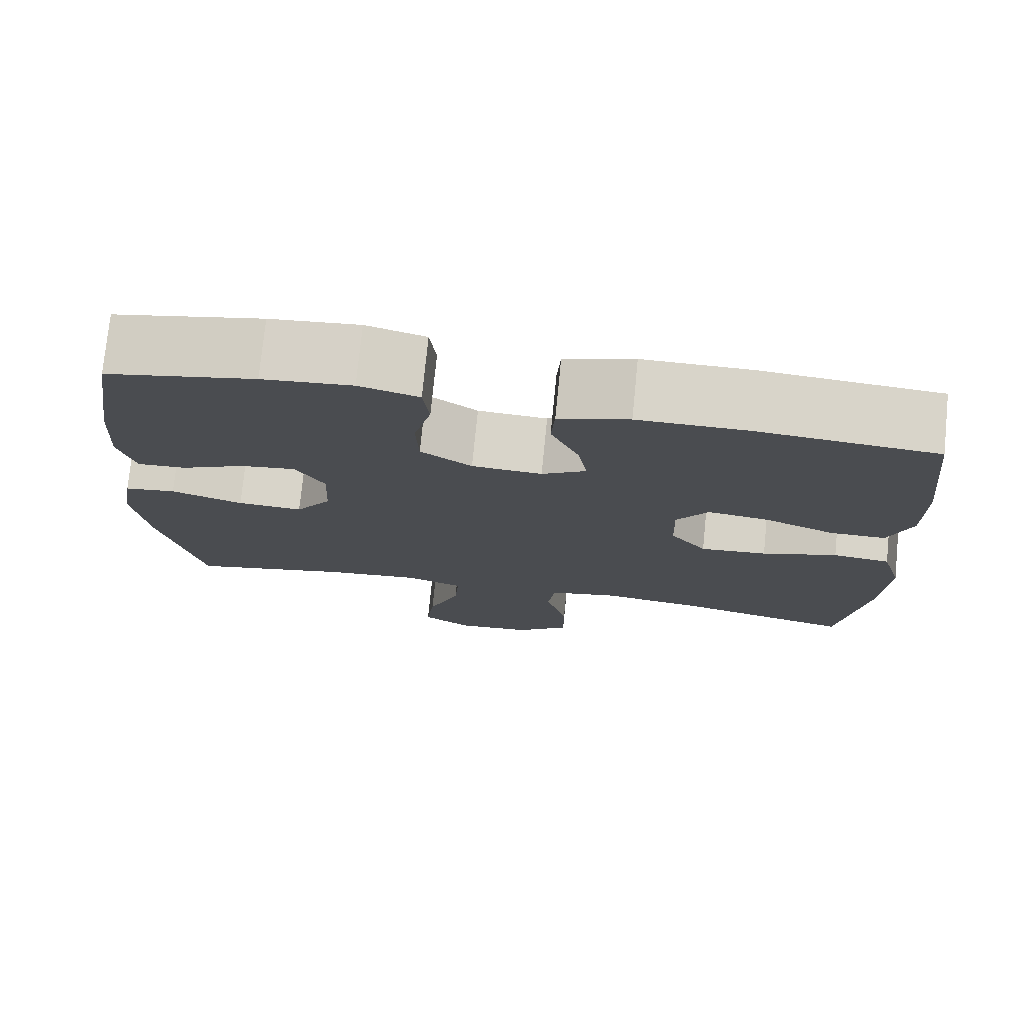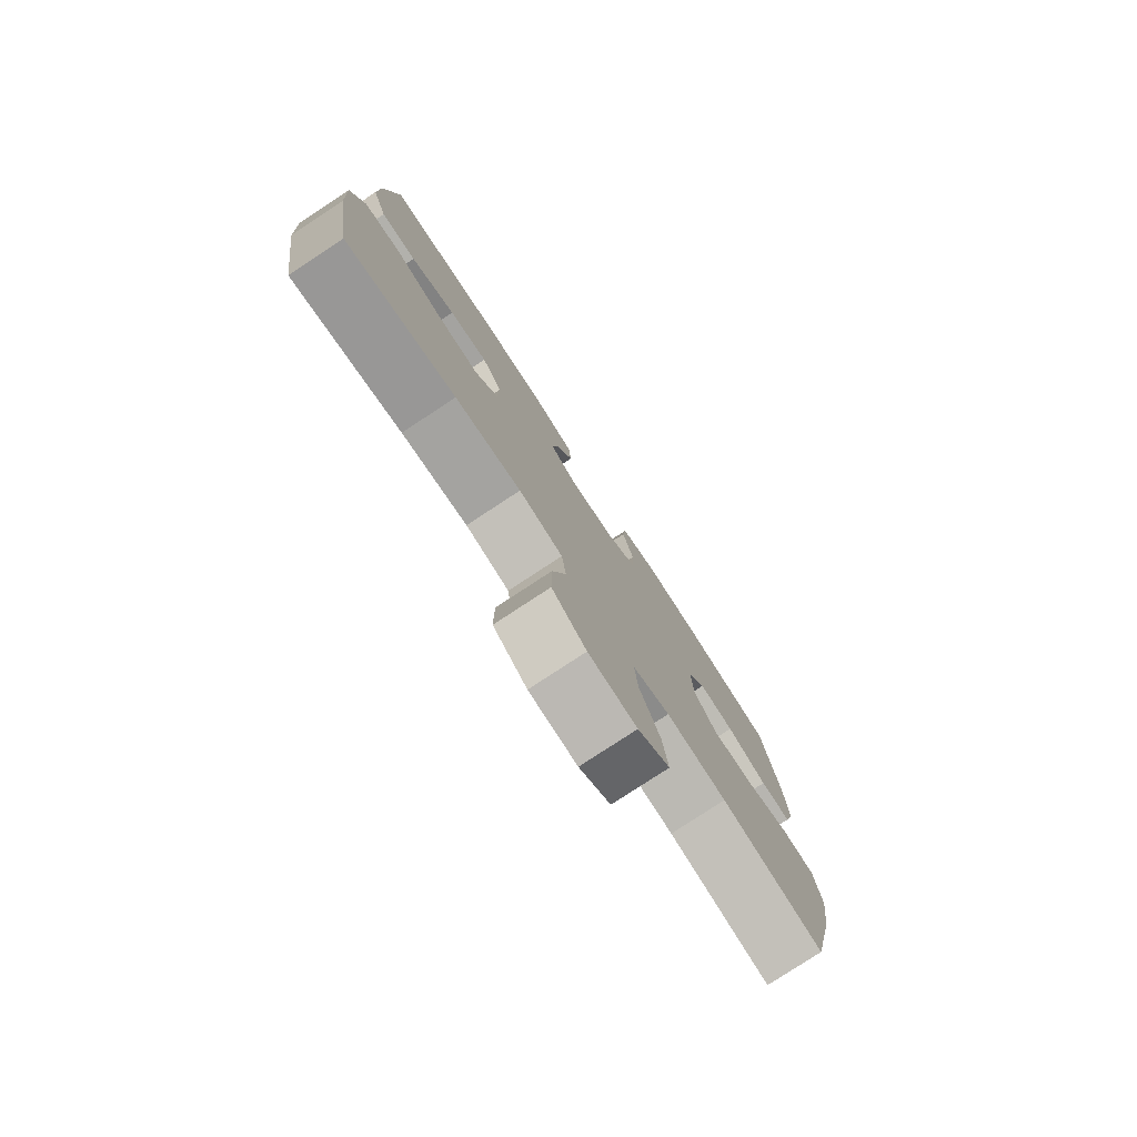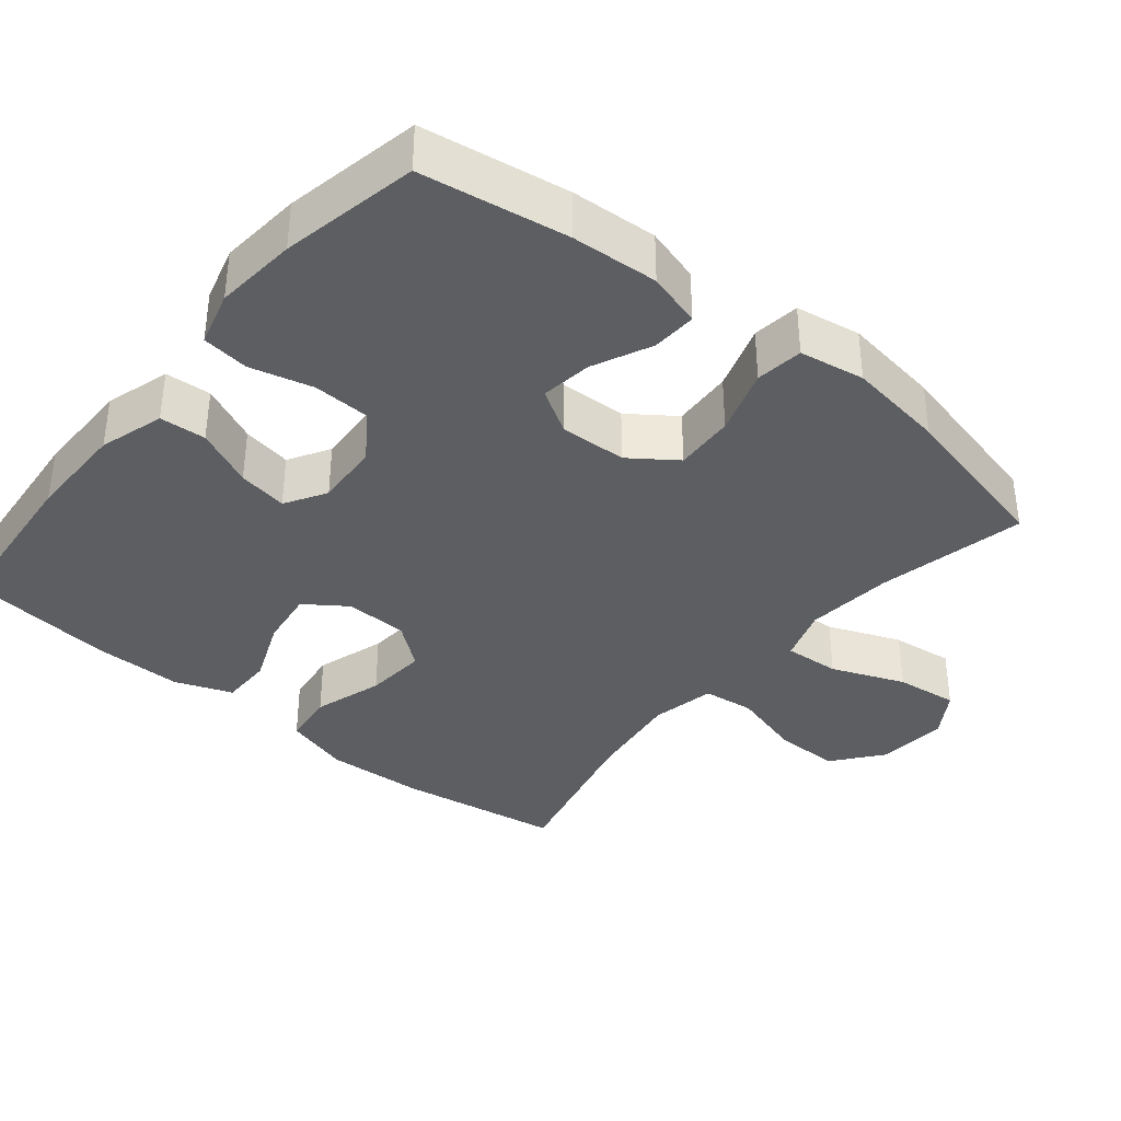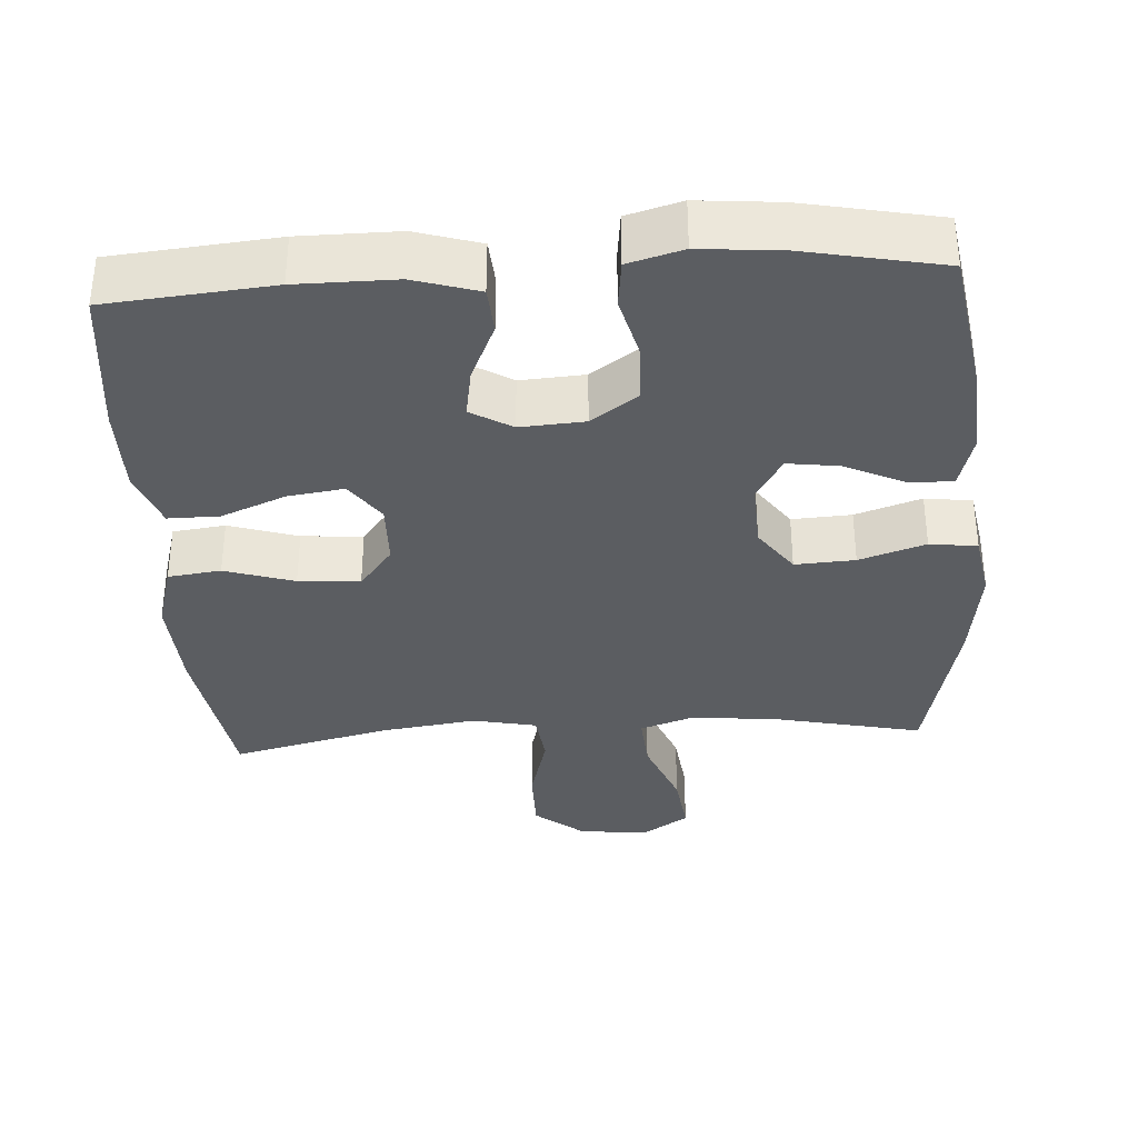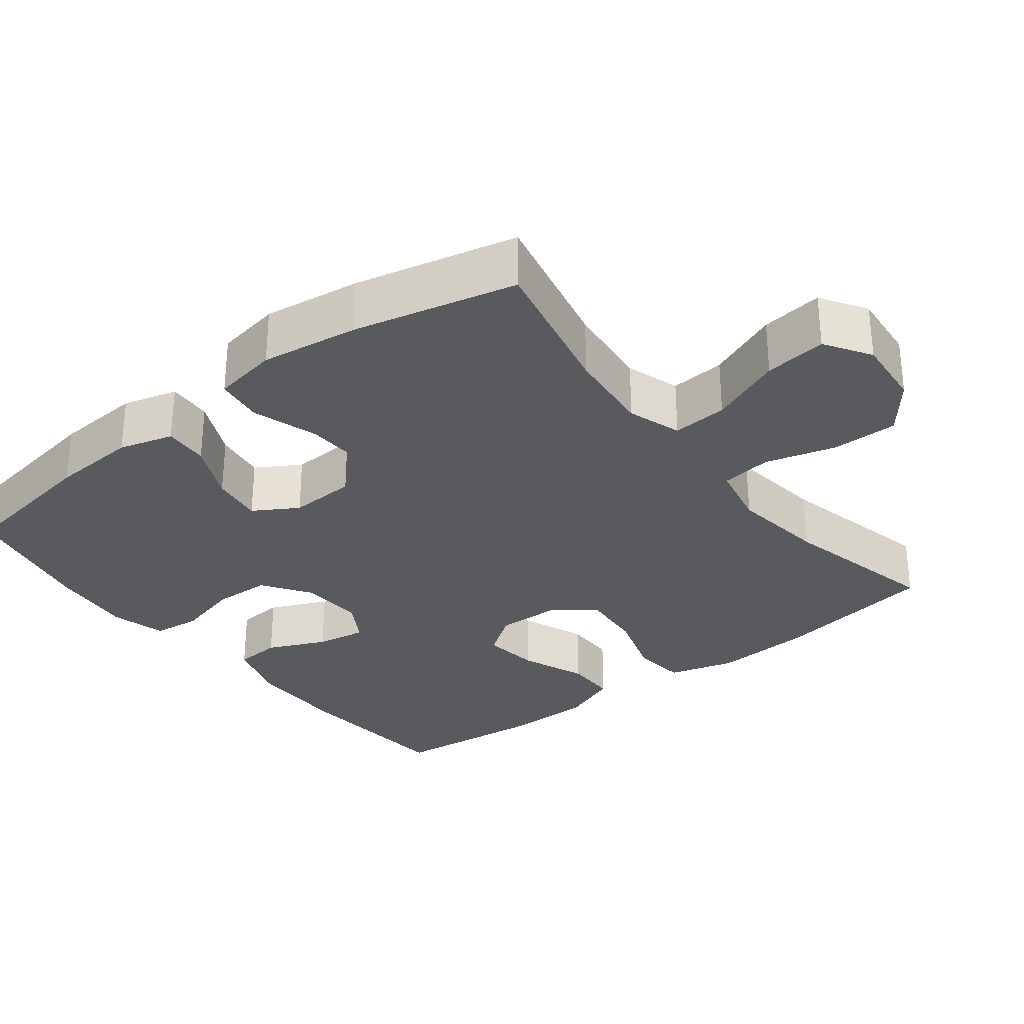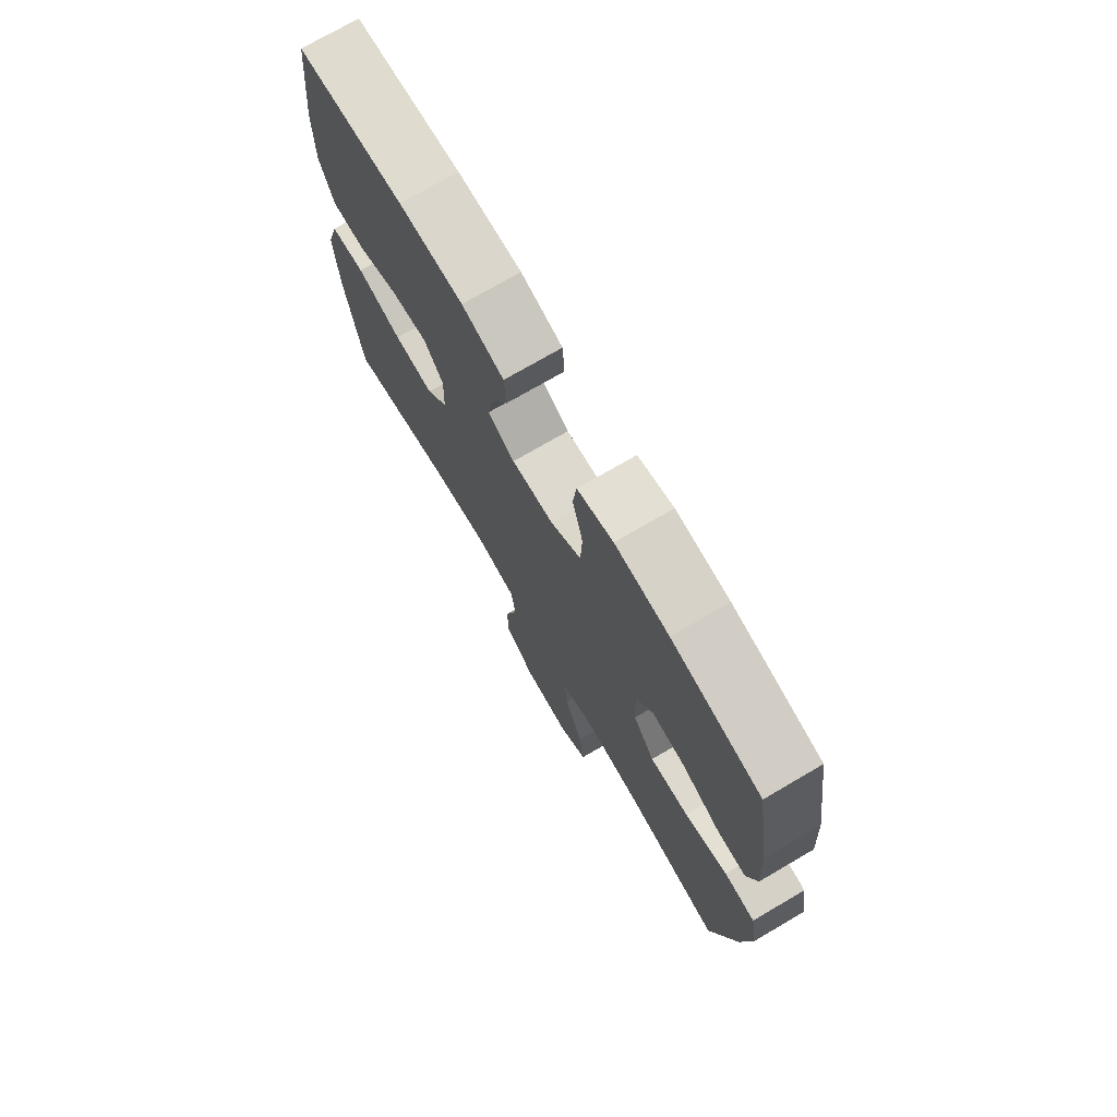
<metadata>
{"format":"obj","ext":"obj","renderer":"f3d","projection":"perspective","resolution":1024,"background":"white","views":[{"elev":75.5,"azim":-174.3,"up":"+Z"},{"elev":-79.0,"azim":-56.7,"up":"+Z"},{"elev":-37.5,"azim":50.6,"up":"+Y"},{"elev":-35.5,"azim":3.8,"up":"+Y"},{"elev":-30.8,"azim":127.9,"up":"+Y"},{"elev":73.9,"azim":59.7,"up":"+Z"}]}
</metadata>
<code>
o path9476
v 0.5444 0.0375 -0.242
v 0.5639 0.0375 -0.1048
v 0.5483 0.0375 -0.01343
v 0.4819 0.0375 -0.004719
v 0.3893 0.0375 -0.03469
v 0.3055 0.0375 -0.0392
v 0.2593 0.0375 0.0251
v 0.2554 0.0375 0.1184
v 0.2926 0.0375 0.18
v 0.3647 0.0375 0.17
v 0.4468 0.0375 0.1315
v 0.5094 0.0375 0.1282
v 0.5311 0.0375 0.2043
v 0.5233 0.0375 0.3259
v 0.4907 0.0375 0.5316
v 0.2992 0.0375 0.5703
v 0.184 0.0375 0.581
v 0.1072 0.0375 0.5598
v 0.09931 0.0375 0.4939
v 0.1217 0.0375 0.4053
v 0.1185 0.0375 0.3254
v 0.05265 0.0375 0.28
v -0.0376 0.0375 0.2745
v -0.09501 0.0375 0.3088
v -0.08286 0.0375 0.3782
v -0.04624 0.0375 0.4594
v -0.0507 0.0375 0.524
v -0.1411 0.0375 0.5517
v -0.2797 0.0375 0.5518
v -0.5112 0.0375 0.5316
v -0.5344 0.0375 0.3215
v -0.5347 0.0375 0.1967
v -0.5044 0.0375 0.1171
v -0.4327 0.0375 0.1173
v -0.3421 0.0375 0.154
v -0.2634 0.0375 0.1647
v -0.2225 0.0375 0.1069
v -0.225 0.0375 0.01895
v -0.2717 0.0375 -0.0406
v -0.3576 0.0375 -0.03355
v -0.4545 0.0375 -0.002865
v -0.5284 0.0375 -0.01182
v -0.5549 0.0375 -0.1036
v -0.5473 0.0375 -0.2414
v -0.5112 0.0375 -0.4701
v -0.2893 0.0375 -0.4178
v -0.1557 0.0375 -0.4
v -0.06676 0.0375 -0.4187
v -0.0579 0.0375 -0.4901
v -0.08548 0.0375 -0.5893
v -0.08604 0.0375 -0.6813
v -0.01704 0.0375 -0.7363
v 0.08039 0.0375 -0.7452
v 0.1442 0.0375 -0.7043
v 0.1335 0.0375 -0.617
v 0.09266 0.0375 -0.5152
v 0.08704 0.0375 -0.4376
v 0.1622 0.0375 -0.4125
v 0.284 0.0375 -0.4249
v 0.4907 0.0375 -0.4701
v 0.5444 -0.0375 -0.242
v 0.5639 -0.0375 -0.1048
v 0.5483 -0.0375 -0.01343
v 0.4819 -0.0375 -0.004719
v 0.3893 -0.0375 -0.03469
v 0.3055 -0.0375 -0.0392
v 0.2593 -0.0375 0.0251
v 0.2554 -0.0375 0.1184
v 0.2926 -0.0375 0.18
v 0.3647 -0.0375 0.17
v 0.4468 -0.0375 0.1315
v 0.5094 -0.0375 0.1282
v 0.5311 -0.0375 0.2043
v 0.5233 -0.0375 0.3259
v 0.4907 -0.0375 0.5316
v 0.2992 -0.0375 0.5703
v 0.184 -0.0375 0.581
v 0.1072 -0.0375 0.5598
v 0.09931 -0.0375 0.4939
v 0.1217 -0.0375 0.4053
v 0.1185 -0.0375 0.3254
v 0.05265 -0.0375 0.28
v -0.0376 -0.0375 0.2745
v -0.09501 -0.0375 0.3088
v -0.08286 -0.0375 0.3782
v -0.04624 -0.0375 0.4594
v -0.0507 -0.0375 0.524
v -0.1411 -0.0375 0.5517
v -0.2797 -0.0375 0.5518
v -0.5112 -0.0375 0.5316
v -0.5344 -0.0375 0.3215
v -0.5347 -0.0375 0.1967
v -0.5044 -0.0375 0.1171
v -0.4327 -0.0375 0.1173
v -0.3421 -0.0375 0.154
v -0.2634 -0.0375 0.1647
v -0.2225 -0.0375 0.1069
v -0.225 -0.0375 0.01895
v -0.2717 -0.0375 -0.0406
v -0.3576 -0.0375 -0.03355
v -0.4545 -0.0375 -0.002865
v -0.5284 -0.0375 -0.01182
v -0.5549 -0.0375 -0.1036
v -0.5473 -0.0375 -0.2414
v -0.5112 -0.0375 -0.4701
v -0.2893 -0.0375 -0.4178
v -0.1557 -0.0375 -0.4
v -0.06676 -0.0375 -0.4187
v -0.0579 -0.0375 -0.4901
v -0.08548 -0.0375 -0.5893
v -0.08604 -0.0375 -0.6813
v -0.01704 -0.0375 -0.7363
v 0.08039 -0.0375 -0.7452
v 0.1442 -0.0375 -0.7043
v 0.1335 -0.0375 -0.617
v 0.09266 -0.0375 -0.5152
v 0.08704 -0.0375 -0.4376
v 0.1622 -0.0375 -0.4125
v 0.284 -0.0375 -0.4249
v 0.4907 -0.0375 -0.4701
v 0.2992 0.0375 0.5703
v 0.184 0.0375 0.581
v 0.1072 0.0375 0.5598
v 0.1072 0.0375 0.5598
v 0.09931 0.0375 0.4939
v -0.1411 0.0375 0.5517
v -0.2797 0.0375 0.5518
v -0.0507 0.0375 0.524
v -0.0507 0.0375 0.524
v 0.4907 0.0375 0.5316
v 0.4907 0.0375 0.5316
v -0.5112 0.0375 0.5316
v -0.5112 0.0375 0.5316
v -0.04624 0.0375 0.4594
v 0.1217 0.0375 0.4053
v -0.08286 0.0375 0.3782
v 0.5233 0.0375 0.3259
v -0.5344 0.0375 0.3215
v 0.1185 0.0375 0.3254
v -0.09501 0.0375 0.3088
v -0.09501 0.0375 0.3088
v 0.5311 0.0375 0.2043
v 0.05265 0.0375 0.28
v -0.5347 0.0375 0.1967
v -0.0376 0.0375 0.2745
v 0.5094 0.0375 0.1282
v 0.5094 0.0375 0.1282
v 0.2926 0.0375 0.18
v 0.2926 0.0375 0.18
v 0.3647 0.0375 0.17
v -0.3421 0.0375 0.154
v -0.2634 0.0375 0.1647
v -0.2634 0.0375 0.1647
v -0.5044 0.0375 0.1171
v -0.5044 0.0375 0.1171
v 0.2554 0.0375 0.1184
v 0.4468 0.0375 0.1315
v -0.2225 0.0375 0.1069
v -0.4327 0.0375 0.1173
v 0.2593 0.0375 0.0251
v -0.225 0.0375 0.01895
v 0.3055 0.0375 -0.0392
v -0.2717 0.0375 -0.0406
v -0.3576 0.0375 -0.03355
v -0.4545 0.0375 -0.002865
v -0.5284 0.0375 -0.01182
v -0.5284 0.0375 -0.01182
v 0.5483 0.0375 -0.01343
v 0.5483 0.0375 -0.01343
v 0.4819 0.0375 -0.004719
v 0.3893 0.0375 -0.03469
v -0.5549 0.0375 -0.1036
v 0.5639 0.0375 -0.1048
v -0.5473 0.0375 -0.2414
v 0.5444 0.0375 -0.242
v -0.1557 0.0375 -0.4
v -0.06676 0.0375 -0.4187
v -0.06676 0.0375 -0.4187
v -0.2893 0.0375 -0.4178
v 0.1622 0.0375 -0.4125
v 0.284 0.0375 -0.4249
v 0.08704 0.0375 -0.4376
v 0.08704 0.0375 -0.4376
v -0.0579 0.0375 -0.4901
v 0.09266 0.0375 -0.5152
v -0.5112 0.0375 -0.4701
v -0.5112 0.0375 -0.4701
v 0.4907 0.0375 -0.4701
v 0.4907 0.0375 -0.4701
v -0.08548 0.0375 -0.5893
v 0.1335 0.0375 -0.617
v -0.08604 0.0375 -0.6813
v 0.1442 0.0375 -0.7043
v 0.1442 0.0375 -0.7043
v -0.01704 0.0375 -0.7363
v 0.08039 0.0375 -0.7452
v 0.2992 -0.0375 0.5703
v 0.184 -0.0375 0.581
v 0.1072 -0.0375 0.5598
v 0.1072 -0.0375 0.5598
v 0.09931 -0.0375 0.4939
v -0.1411 -0.0375 0.5517
v -0.2797 -0.0375 0.5518
v -0.0507 -0.0375 0.524
v -0.0507 -0.0375 0.524
v 0.4907 -0.0375 0.5316
v 0.4907 -0.0375 0.5316
v -0.5112 -0.0375 0.5316
v -0.5112 -0.0375 0.5316
v -0.04624 -0.0375 0.4594
v 0.1217 -0.0375 0.4053
v -0.08286 -0.0375 0.3782
v 0.5233 -0.0375 0.3259
v -0.5344 -0.0375 0.3215
v 0.1185 -0.0375 0.3254
v -0.09501 -0.0375 0.3088
v -0.09501 -0.0375 0.3088
v 0.5311 -0.0375 0.2043
v 0.05265 -0.0375 0.28
v -0.5347 -0.0375 0.1967
v -0.0376 -0.0375 0.2745
v 0.5094 -0.0375 0.1282
v 0.5094 -0.0375 0.1282
v 0.2926 -0.0375 0.18
v 0.2926 -0.0375 0.18
v 0.3647 -0.0375 0.17
v -0.3421 -0.0375 0.154
v -0.2634 -0.0375 0.1647
v -0.2634 -0.0375 0.1647
v -0.5044 -0.0375 0.1171
v -0.5044 -0.0375 0.1171
v 0.2554 -0.0375 0.1184
v 0.4468 -0.0375 0.1315
v -0.2225 -0.0375 0.1069
v -0.4327 -0.0375 0.1173
v 0.2593 -0.0375 0.0251
v -0.225 -0.0375 0.01895
v 0.3055 -0.0375 -0.0392
v -0.2717 -0.0375 -0.0406
v -0.3576 -0.0375 -0.03355
v -0.4545 -0.0375 -0.002865
v -0.5284 -0.0375 -0.01182
v -0.5284 -0.0375 -0.01182
v 0.5483 -0.0375 -0.01343
v 0.5483 -0.0375 -0.01343
v 0.4819 -0.0375 -0.004719
v 0.3893 -0.0375 -0.03469
v -0.5549 -0.0375 -0.1036
v 0.5639 -0.0375 -0.1048
v -0.5473 -0.0375 -0.2414
v 0.5444 -0.0375 -0.242
v -0.1557 -0.0375 -0.4
v -0.06676 -0.0375 -0.4187
v -0.06676 -0.0375 -0.4187
v -0.2893 -0.0375 -0.4178
v 0.1622 -0.0375 -0.4125
v 0.284 -0.0375 -0.4249
v 0.08704 -0.0375 -0.4376
v 0.08704 -0.0375 -0.4376
v -0.0579 -0.0375 -0.4901
v 0.09266 -0.0375 -0.5152
v -0.5112 -0.0375 -0.4701
v -0.5112 -0.0375 -0.4701
v 0.4907 -0.0375 -0.4701
v 0.4907 -0.0375 -0.4701
v -0.08548 -0.0375 -0.5893
v 0.1335 -0.0375 -0.617
v -0.08604 -0.0375 -0.6813
v 0.1442 -0.0375 -0.7043
v 0.1442 -0.0375 -0.7043
v -0.01704 -0.0375 -0.7363
v 0.08039 -0.0375 -0.7452
f 268 271 266
f 250 255 240
f 238 251 247
f 251 238 257
f 251 257 264
f 235 220 230
f 246 249 244
f 218 233 222
f 248 250 240
f 198 211 197
f 202 210 204
f 258 260 261
f 253 258 256
f 262 255 250
f 227 228 203
f 228 234 216
f 203 228 216
f 236 256 238
f 234 237 221
f 197 224 213
f 213 226 218
f 241 248 240
f 216 234 221
f 219 232 215
f 252 239 255
f 215 232 224
f 219 236 232
f 269 267 272
f 247 251 249
f 257 238 256
f 239 252 253
f 227 220 235
f 260 258 253
f 272 267 271
f 224 197 211
f 237 236 221
f 214 203 208
f 221 236 219
f 253 256 236
f 242 248 241
f 240 255 239
f 266 261 260
f 197 213 206
f 211 198 201
f 220 227 214
f 201 198 199
f 224 226 213
f 218 226 233
f 247 249 246
f 271 267 266
f 237 253 236
f 203 216 212
f 211 215 224
f 203 212 202
f 239 253 237
f 214 227 203
f 261 266 267
f 212 210 202
f 16 17 77 76
f 17 124 200 77
f 18 19 79 78
f 28 29 89 88
f 129 28 88 205
f 131 16 76 207
f 29 133 209 89
f 26 27 87 86
f 19 20 80 79
f 25 26 86 85
f 14 15 75 74
f 30 31 91 90
f 20 21 81 80
f 141 25 85 217
f 13 14 74 73
f 21 22 82 81
f 31 32 92 91
f 23 24 84 83
f 22 23 83 82
f 147 13 73 223
f 149 10 70 225
f 35 153 229 95
f 32 155 231 92
f 8 9 69 68
f 11 12 72 71
f 10 11 71 70
f 36 37 97 96
f 34 35 95 94
f 33 34 94 93
f 7 8 68 67
f 37 38 98 97
f 6 7 67 66
f 38 39 99 98
f 40 41 101 100
f 41 167 243 101
f 169 4 64 245
f 4 5 65 64
f 42 43 103 102
f 2 3 63 62
f 39 40 100 99
f 5 6 66 65
f 43 44 104 103
f 1 2 62 61
f 47 178 254 107
f 46 47 107 106
f 58 59 119 118
f 183 58 118 259
f 48 49 109 108
f 56 57 117 116
f 187 46 106 263
f 44 45 105 104
f 189 1 61 265
f 59 60 120 119
f 49 50 110 109
f 55 56 116 115
f 50 51 111 110
f 194 55 115 270
f 51 52 112 111
f 53 54 114 113
f 52 53 113 112
f 192 190 195
f 174 164 179
f 162 171 175
f 175 181 162
f 175 188 181
f 159 154 144
f 170 168 173
f 142 146 157
f 172 164 174
f 122 121 135
f 126 128 134
f 182 185 184
f 177 180 182
f 186 174 179
f 151 127 152
f 152 140 158
f 127 140 152
f 160 162 180
f 158 145 161
f 121 137 148
f 137 142 150
f 165 164 172
f 140 145 158
f 143 139 156
f 176 179 163
f 139 148 156
f 143 156 160
f 193 196 191
f 171 173 175
f 181 180 162
f 163 177 176
f 151 159 144
f 184 177 182
f 196 195 191
f 148 135 121
f 161 145 160
f 138 132 127
f 145 143 160
f 177 160 180
f 166 165 172
f 164 163 179
f 190 184 185
f 121 130 137
f 135 125 122
f 144 138 151
f 125 123 122
f 148 137 150
f 142 157 150
f 171 170 173
f 195 190 191
f 161 160 177
f 127 136 140
f 135 148 139
f 127 126 136
f 163 161 177
f 138 127 151
f 185 191 190
f 136 126 134

</code>
